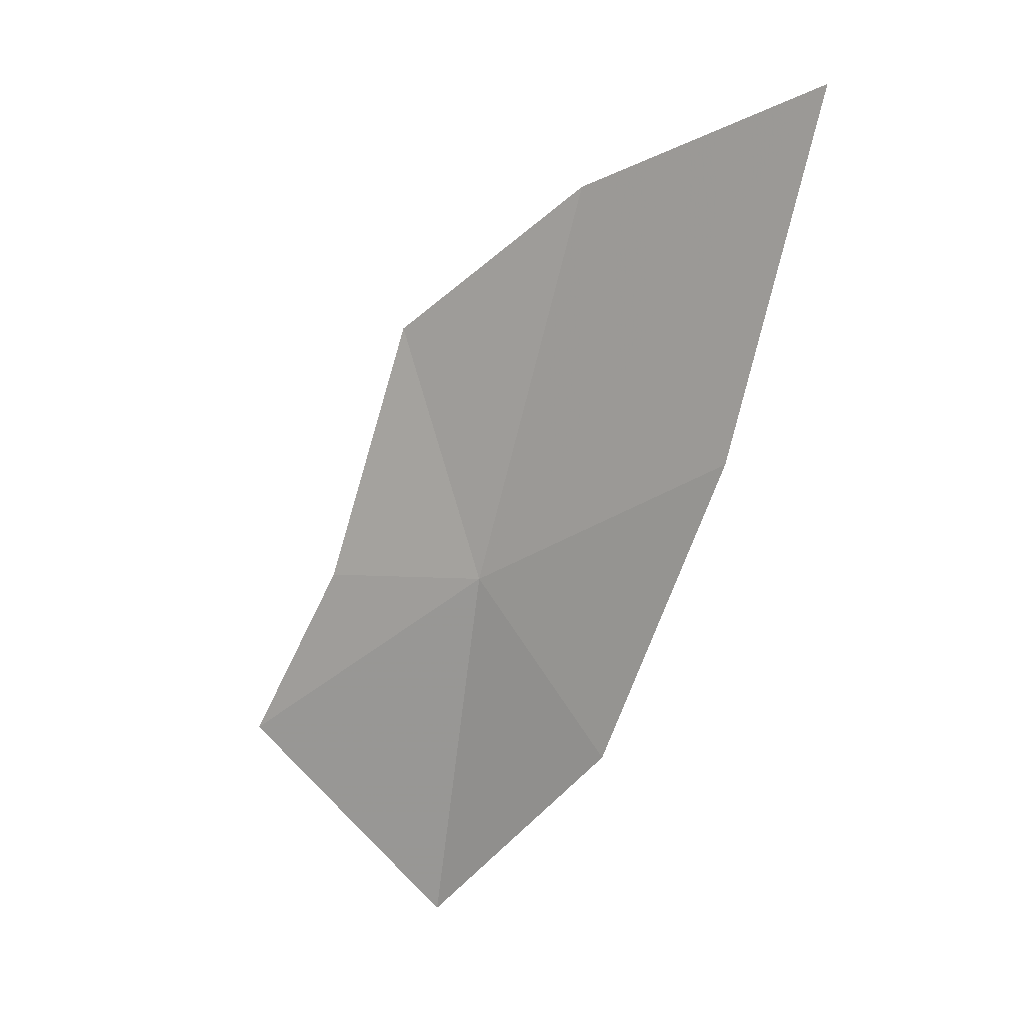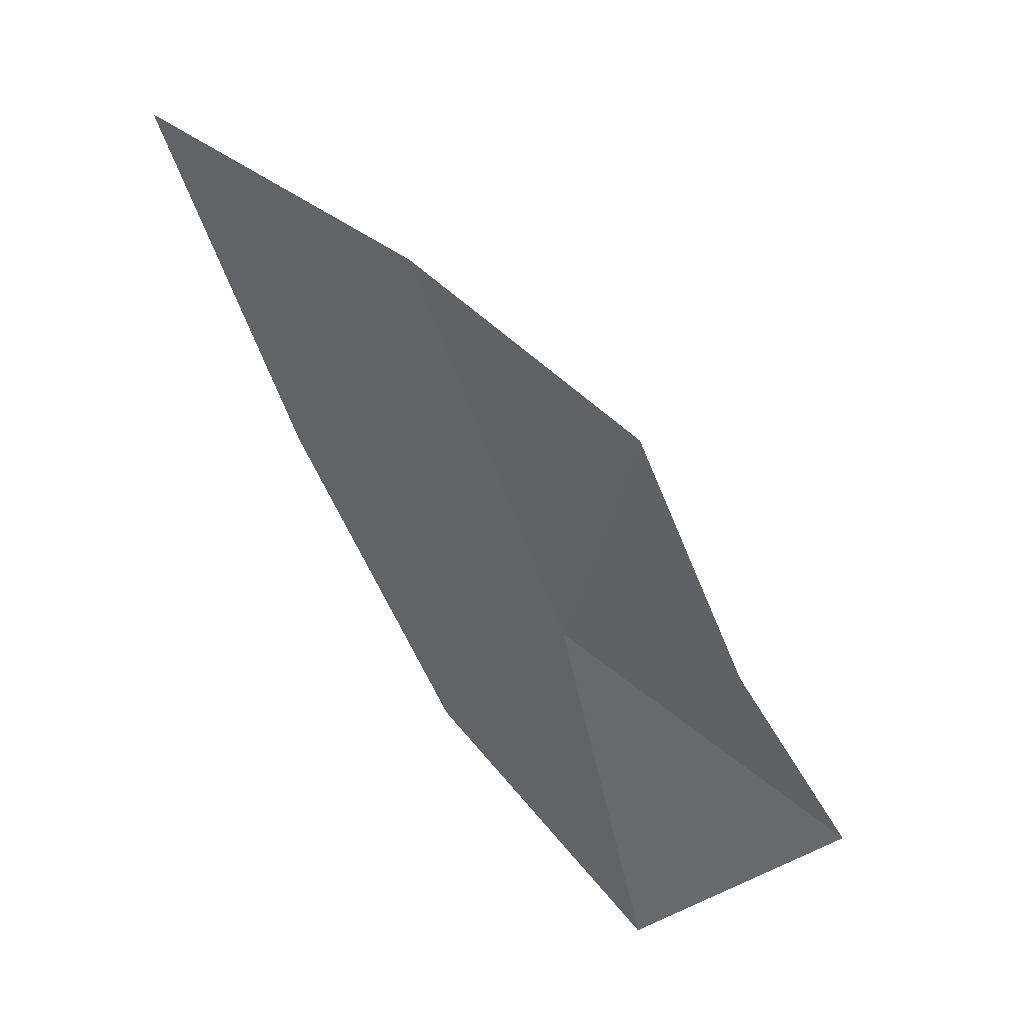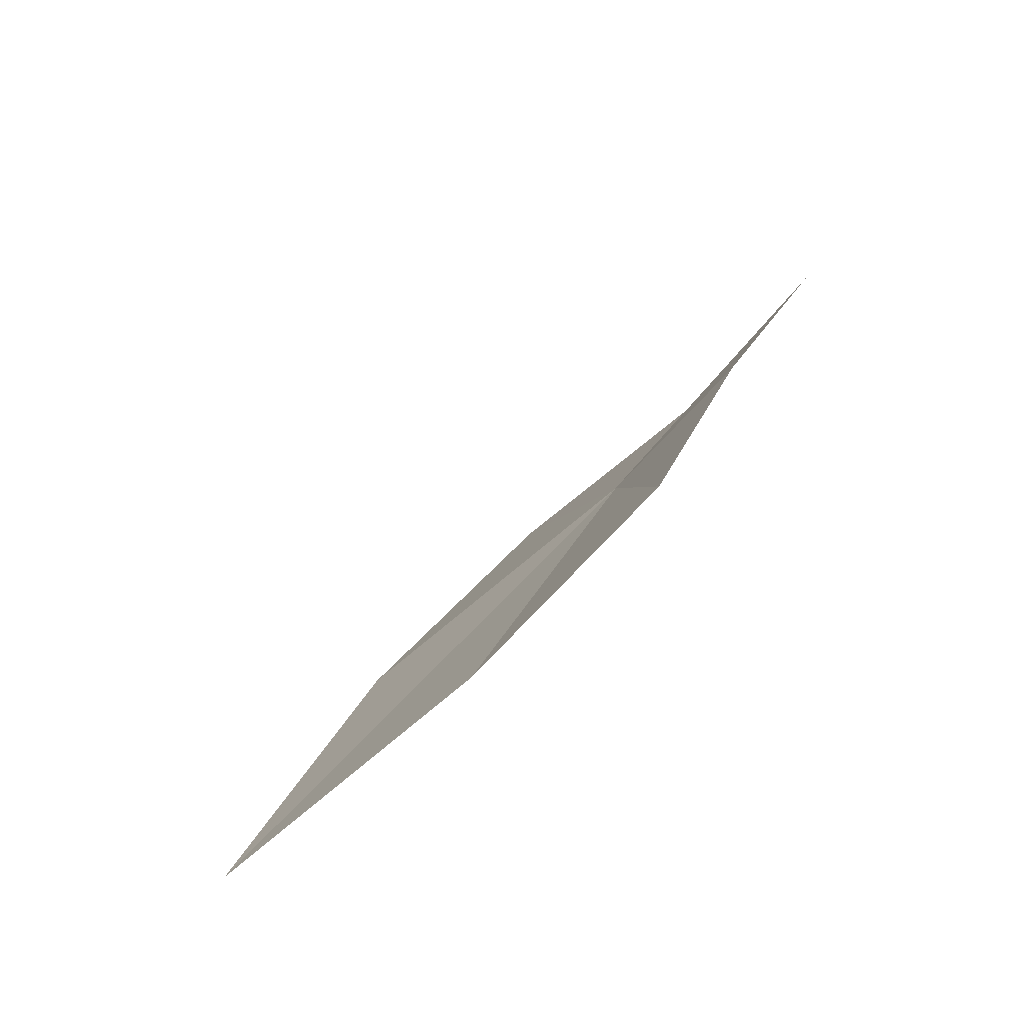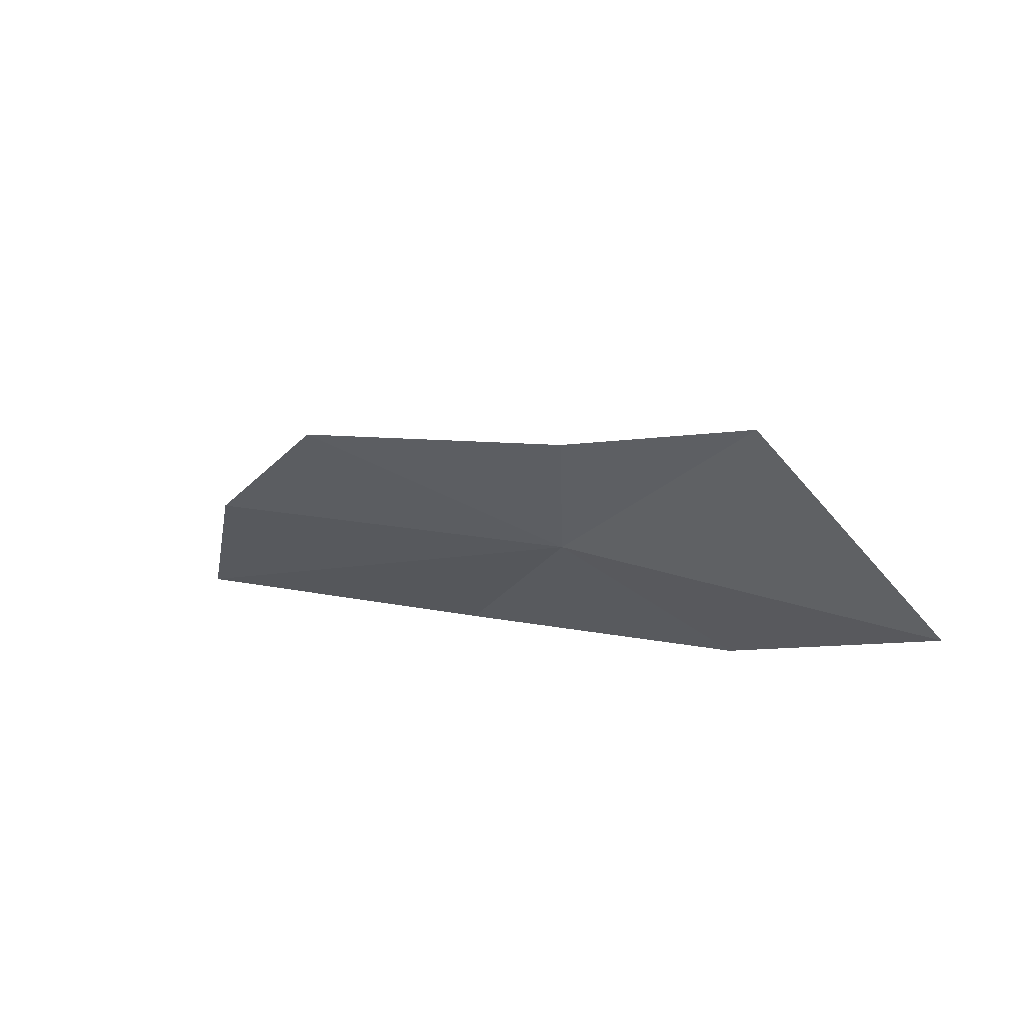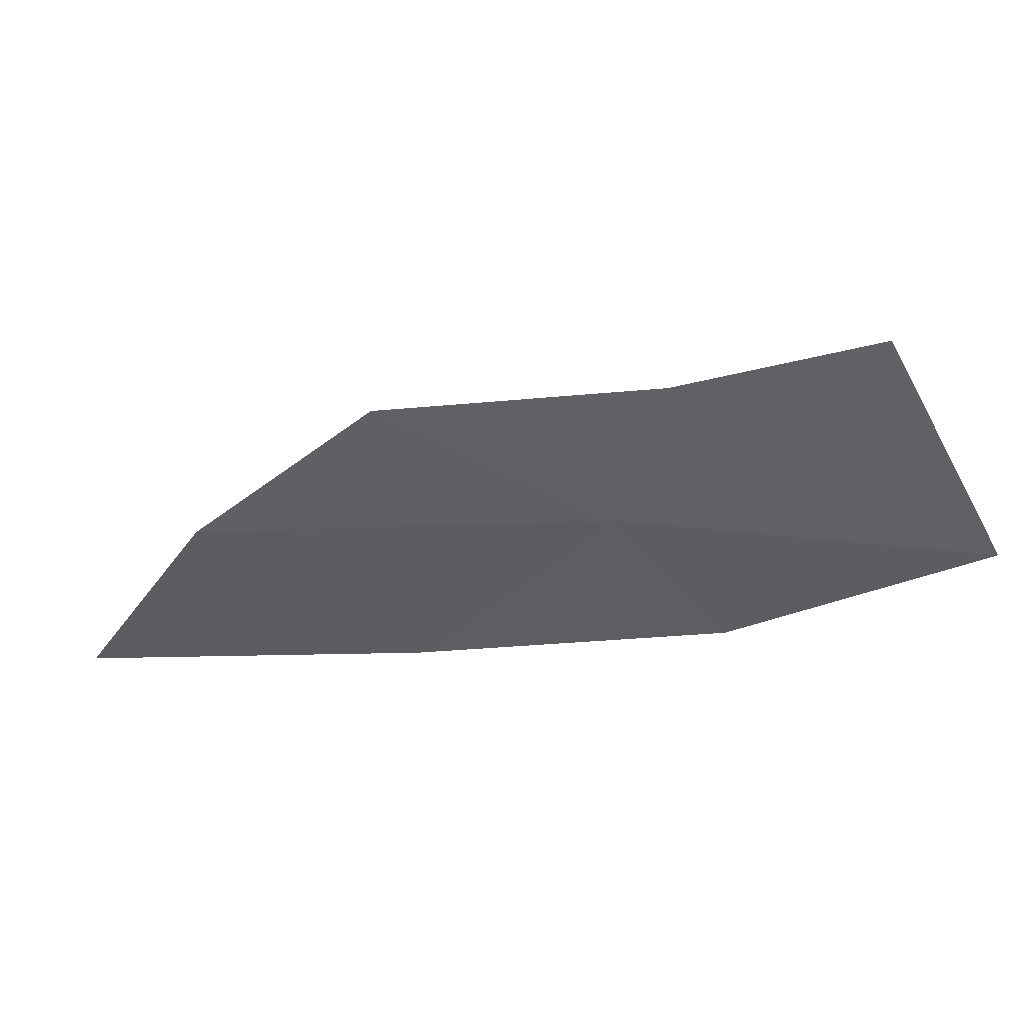
<metadata>
{"format":"obj","ext":"obj","renderer":"f3d","projection":"perspective","resolution":1024,"background":"white","views":[{"elev":-29.4,"azim":-106.4,"up":"+Z"},{"elev":75.9,"azim":66.1,"up":"+Z"},{"elev":24.2,"azim":-28.0,"up":"+Y"},{"elev":15.1,"azim":71.7,"up":"+Y"},{"elev":3.5,"azim":45.8,"up":"+Y"}]}
</metadata>
<code>
v 6.991 1.503 46.54
v 8.666 2.522 46.14
v 8.641 1.309 45.03
v 7.657 2.27 46.8
v 6.97 0.7486 45.46
v 6.447 2.144 47.9
v 5.152 1.42 48.16
v 5.316 0.5665 46.55
v 3.789 0.5183 48
f 1 3 2
f 1 2 4
f 1 5 3
f 1 4 6
f 1 6 7
f 1 8 5
f 1 7 9
f 1 9 8

</code>
